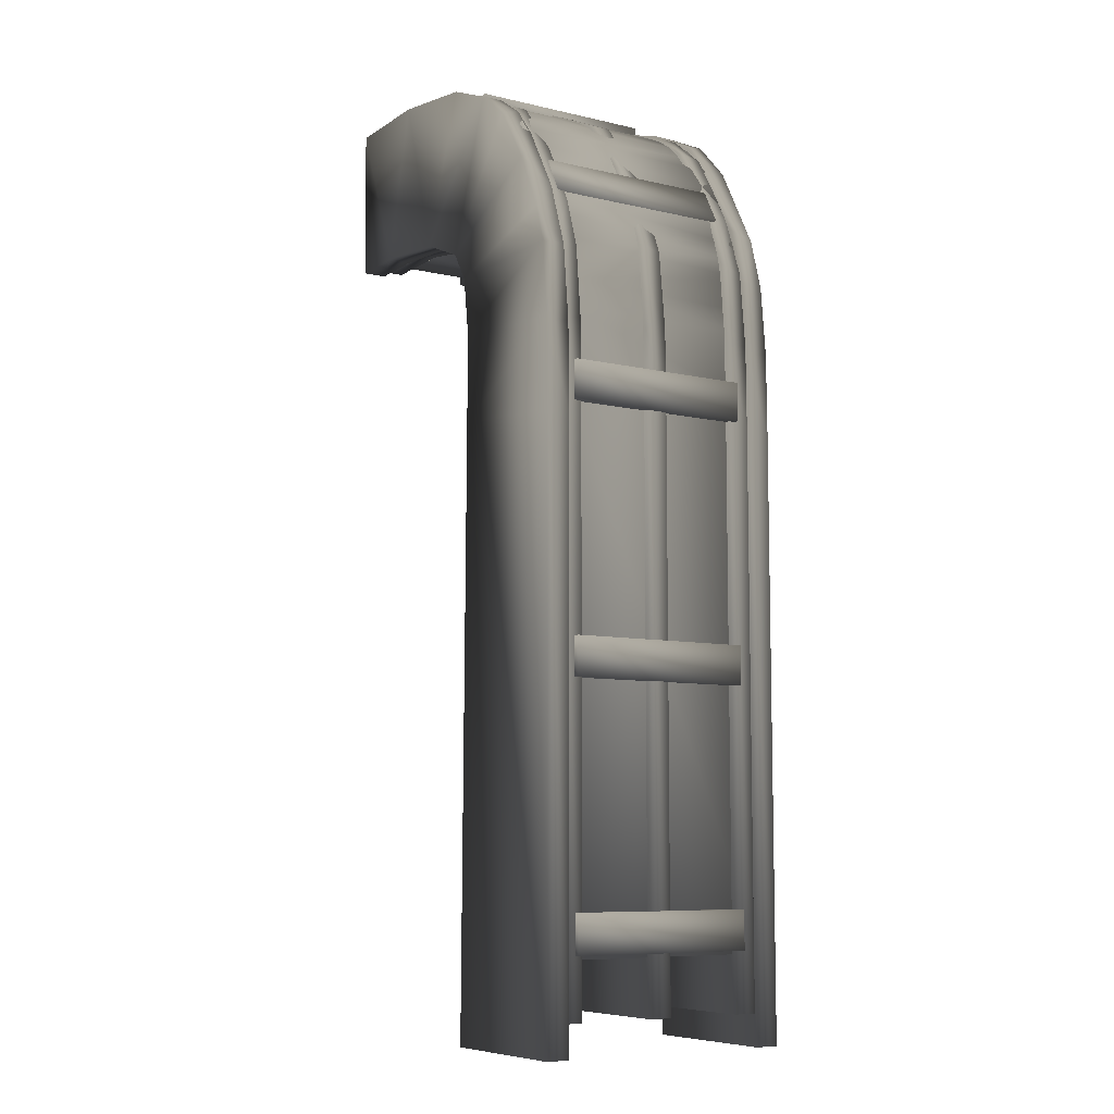
<metadata>
{"format":"obj","ext":"obj","renderer":"f3d","projection":"perspective","resolution":1024,"background":"white","views":[{"elev":-8.1,"azim":57.3,"up":"+Z"}]}
</metadata>
<code>
v -9.131 -0.0716 0.7272 0.7529 0.7529 0.7529
v -9.131 -0.0716 0.5297 0.7529 0.7529 0.7529
v -8.986 -0.0716 0.5297 0.7529 0.7529 0.7529
v -8.986 -0.0716 0.7272 0.7529 0.7529 0.7529
v -9.131 0.8972 0.7272 0.7529 0.7529 0.7529
v -8.986 0.8972 0.7272 0.7529 0.7529 0.7529
v -8.986 0.8972 0.5297 0.7529 0.7529 0.7529
v -9.131 0.8972 0.5297 0.7529 0.7529 0.7529
v -9.131 -0.0716 2.022 0.7529 0.7529 0.7529
v -9.131 -0.0716 1.824 0.7529 0.7529 0.7529
v -8.986 -0.0716 1.824 0.7529 0.7529 0.7529
v -8.986 -0.0716 2.022 0.7529 0.7529 0.7529
v -9.131 0.8972 2.022 0.7529 0.7529 0.7529
v -8.986 0.8972 2.022 0.7529 0.7529 0.7529
v -8.986 0.8972 1.824 0.7529 0.7529 0.7529
v -9.131 0.8972 1.824 0.7529 0.7529 0.7529
v -9.131 -0.0716 3.358 0.7529 0.7529 0.7529
v -9.131 -0.0716 3.16 0.7529 0.7529 0.7529
v -8.986 -0.0716 3.16 0.7529 0.7529 0.7529
v -8.986 -0.0716 3.358 0.7529 0.7529 0.7529
v -9.131 0.8972 3.358 0.7529 0.7529 0.7529
v -8.986 0.8972 3.358 0.7529 0.7529 0.7529
v -8.986 0.8972 3.16 0.7529 0.7529 0.7529
v -9.131 0.8972 3.16 0.7529 0.7529 0.7529
v -9.368 -0.0716 4.347 0.7529 0.7529 0.7529
v -9.276 -0.0716 4.177 0.7529 0.7529 0.7529
v -9.151 -0.0716 4.256 0.7529 0.7529 0.7529
v -9.243 -0.0716 4.427 0.7529 0.7529 0.7529
v -9.368 0.8972 4.347 0.7529 0.7529 0.7529
v -9.243 0.8972 4.427 0.7529 0.7529 0.7529
v -9.151 0.8972 4.256 0.7529 0.7529 0.7529
v -9.276 0.8972 4.177 0.7529 0.7529 0.7529
v -10.83 -0.0716 4.869 0.7529 0.7529 0.7529
v -10.65 -0.0716 4.87 0.7529 0.7529 0.7529
v -10.65 -0.0716 5.027 0.7529 0.7529 0.7529
v -10.83 -0.0716 5.027 0.7529 0.7529 0.7529
v -10.83 0.8972 4.869 0.7529 0.7529 0.7529
v -10.83 0.8972 5.027 0.7529 0.7529 0.7529
v -10.65 0.8972 5.027 0.7529 0.7529 0.7529
v -10.65 0.8972 4.87 0.7529 0.7529 0.7529
v -10.06 -0.0716 4.818 0.7529 0.7529 0.7529
v -9.874 -0.0716 4.819 0.7529 0.7529 0.7529
v -9.874 -0.0716 4.976 0.7529 0.7529 0.7529
v -10.06 -0.0716 4.976 0.7529 0.7529 0.7529
v -10.06 0.8972 4.818 0.7529 0.7529 0.7529
v -10.06 0.8972 4.976 0.7529 0.7529 0.7529
v -9.874 0.8972 4.976 0.7529 0.7529 0.7529
v -9.874 0.8972 4.819 0.7529 0.7529 0.7529
v -9.036 1.036 0.5103 0.7529 0.7529 0.7529
v -9.757 1.036 0.5103 0.7529 0.7529 0.7529
v -9.732 1.036 3.296 0.7529 0.7529 0.7529
v -9.035 1.036 3.273 0.7529 0.7529 0.7529
v -9.731 1.036 3.711 0.7529 0.7529 0.7529
v -9.04 1.036 3.633 0.7529 0.7529 0.7529
v -9.052 1.036 3.759 0.7529 0.7529 0.7529
v -10.79 1.036 4.254 0.7529 0.7529 0.7529
v -10.8 1.036 4.969 0.7529 0.7529 0.7529
v -10.53 1.036 4.261 0.7529 0.7529 0.7529
v -10.36 1.036 4.252 0.7529 0.7529 0.7529
v -10.37 1.036 4.978 0.7529 0.7529 0.7529
v -10.24 1.036 4.968 0.7529 0.7529 0.7529
v -10.23 1.036 4.241 0.7529 0.7529 0.7529
v -10.09 1.036 4.947 0.7529 0.7529 0.7529
v -9.963 1.036 4.931 0.7529 0.7529 0.7529
v -9.068 1.036 3.936 0.7529 0.7529 0.7529
v -9.086 1.036 4.028 0.7529 0.7529 0.7529
v -9.751 1.036 3.883 0.7529 0.7529 0.7529
v -9.114 1.036 4.122 0.7529 0.7529 0.7529
v -9.161 1.036 4.239 0.7529 0.7529 0.7529
v -9.769 1.036 3.978 0.7529 0.7529 0.7529
v -9.216 1.036 4.351 0.7529 0.7529 0.7529
v -9.8 1.036 4.048 0.7529 0.7529 0.7529
v -10.1 1.036 4.219 0.7529 0.7529 0.7529
v -9.87 1.036 4.915 0.7529 0.7529 0.7529
v -9.787 1.036 4.891 0.7529 0.7529 0.7529
v -9.674 1.036 4.846 0.7529 0.7529 0.7529
v -9.579 1.036 4.797 0.7529 0.7529 0.7529
v -9.972 1.036 4.179 0.7529 0.7529 0.7529
v -9.494 1.036 4.739 0.7529 0.7529 0.7529
v -9.873 1.036 4.126 0.7529 0.7529 0.7529
v -9.429 1.036 4.678 0.7529 0.7529 0.7529
v -9.364 1.036 4.595 0.7529 0.7529 0.7529
v -9.833 1.036 4.092 0.7529 0.7529 0.7529
v -9.289 1.036 4.479 0.7529 0.7529 0.7529
v -9.732 -0.1064 3.296 0.7529 0.7529 0.7529
v -9.757 -0.1064 0.5103 0.7529 0.7529 0.7529
v -9.036 -0.1064 0.5103 0.7529 0.7529 0.7529
v -9.035 -0.1064 3.263 0.7529 0.7529 0.7529
v -9.04 -0.1064 3.633 0.7529 0.7529 0.7529
v -10.8 -0.1064 4.969 0.7529 0.7529 0.7529
v -10.79 -0.1064 4.254 0.7529 0.7529 0.7529
v -10.52 -0.1064 4.261 0.7529 0.7529 0.7529
v -10.37 -0.1064 4.979 0.7529 0.7529 0.7529
v -10.24 -0.1064 4.242 0.7529 0.7529 0.7529
v -10.24 -0.1064 4.968 0.7529 0.7529 0.7529
v -10.09 -0.1064 4.947 0.7529 0.7529 0.7529
v -9.053 -0.1064 3.771 0.7529 0.7529 0.7529
v -9.731 -0.1064 3.709 0.7529 0.7529 0.7529
v -9.077 -0.1064 3.993 0.7529 0.7529 0.7529
v -9.752 -0.1064 3.89 0.7529 0.7529 0.7529
v -9.112 -0.1064 4.115 0.7529 0.7529 0.7529
v -9.156 -0.1064 4.227 0.7529 0.7529 0.7529
v -9.771 -0.1064 3.985 0.7529 0.7529 0.7529
v -9.223 -0.1064 4.365 0.7529 0.7529 0.7529
v -9.802 -0.1064 4.052 0.7529 0.7529 0.7529
v -9.32 -0.1064 4.529 0.7529 0.7529 0.7529
v -10.11 -0.1064 4.221 0.7529 0.7529 0.7529
v -9.923 -0.1064 4.926 0.7529 0.7529 0.7529
v -9.825 -0.1064 4.903 0.7529 0.7529 0.7529
v -9.714 -0.1064 4.863 0.7529 0.7529 0.7529
v -9.619 -0.1064 4.819 0.7529 0.7529 0.7529
v -9.982 -0.1064 4.183 0.7529 0.7529 0.7529
v -9.529 -0.1064 4.766 0.7529 0.7529 0.7529
v -9.873 -0.1064 4.126 0.7529 0.7529 0.7529
v -9.458 -0.1064 4.708 0.7529 0.7529 0.7529
v -9.389 -0.1064 4.63 0.7529 0.7529 0.7529
v -9.834 -0.1064 4.095 0.7529 0.7529 0.7529
v -9.004 1.101 0.0633 0.7529 0.7529 0.7529
v -9.79 1.101 0.0633 0.7529 0.7529 0.7529
v -9.763 1.101 3.16 0.7529 0.7529 0.7529
v -9.003 1.101 3.094 0.7529 0.7529 0.7529
v -9.762 1.101 3.621 0.7529 0.7529 0.7529
v -9.008 1.101 3.535 0.7529 0.7529 0.7529
v -10.92 1.101 4.225 0.7529 0.7529 0.7529
v -10.93 1.101 5.02 0.7529 0.7529 0.7529
v -10.5 1.101 4.231 0.7529 0.7529 0.7529
v -10.42 1.101 5.031 0.7529 0.7529 0.7529
v -9.988 1.101 4.975 0.7529 0.7529 0.7529
v -9.042 1.101 3.897 0.7529 0.7529 0.7529
v -9.117 1.101 4.165 0.7529 0.7529 0.7529
v -10.1 1.101 4.171 0.7529 0.7529 0.7529
v -9.823 1.101 4.934 0.7529 0.7529 0.7529
v -9.549 1.101 4.8 0.7529 0.7529 0.7529
v -9.911 1.101 4.079 0.7529 0.7529 0.7529
v -9.352 1.101 4.596 0.7529 0.7529 0.7529
v -9.798 1.101 3.924 0.7529 0.7529 0.7529
v -9.763 0.9789 3.16 0.7529 0.7529 0.7529
v -9.79 0.9789 0.0633 0.7529 0.7529 0.7529
v -9.004 0.9789 0.0633 0.7529 0.7529 0.7529
v -9.003 0.9789 3.094 0.7529 0.7529 0.7529
v -9.762 0.9789 3.619 0.7529 0.7529 0.7529
v -9.007 0.9789 3.532 0.7529 0.7529 0.7529
v -10.93 0.9789 5.02 0.7529 0.7529 0.7529
v -10.92 0.9789 4.225 0.7529 0.7529 0.7529
v -10.42 0.9789 5.031 0.7529 0.7529 0.7529
v -10.57 0.9789 4.232 0.7529 0.7529 0.7529
v -10.11 0.9789 4.174 0.7529 0.7529 0.7529
v -9.983 0.9789 4.974 0.7529 0.7529 0.7529
v -9.042 0.9789 3.905 0.7529 0.7529 0.7529
v -9.144 0.9789 4.22 0.7529 0.7529 0.7529
v -9.791 0.9789 3.868 0.7529 0.7529 0.7529
v -9.877 0.9789 4.061 0.7529 0.7529 0.7529
v -9.797 0.9789 4.925 0.7529 0.7529 0.7529
v -9.497 0.9789 4.766 0.7529 0.7529 0.7529
v -9.301 0.9789 4.512 0.7529 0.7529 0.7529
v -9.014 0.9766 0.2242 0.7529 0.7529 0.7529
v -9.771 0.9766 0.2242 0.7529 0.7529 0.7529
v -9.745 0.9766 3.206 0.7529 0.7529 0.7529
v -9.013 0.9766 3.142 0.7529 0.7529 0.7529
v -9.018 0.9766 3.561 0.7529 0.7529 0.7529
v -9.744 0.9766 3.65 0.7529 0.7529 0.7529
v -10.86 0.9766 4.231 0.7529 0.7529 0.7529
v -10.87 0.9766 4.996 0.7529 0.7529 0.7529
v -10.46 0.9766 4.235 0.7529 0.7529 0.7529
v -10.37 0.9766 5.007 0.7529 0.7529 0.7529
v -9.055 0.9766 3.952 0.7529 0.7529 0.7529
v -9.17 0.9766 4.273 0.7529 0.7529 0.7529
v -9.774 0.9766 3.907 0.7529 0.7529 0.7529
v -9.396 0.9766 4.657 0.7529 0.7529 0.7529
v -10.11 0.9766 4.192 0.7529 0.7529 0.7529
v -9.879 0.9766 4.94 0.7529 0.7529 0.7529
v -9.866 0.9766 4.081 0.7529 0.7529 0.7529
v -9.615 0.9766 4.832 0.7529 0.7529 0.7529
v -9.745 0.8588 3.206 0.7529 0.7529 0.7529
v -9.771 0.8588 0.2242 0.7529 0.7529 0.7529
v -9.014 0.8588 0.2242 0.7529 0.7529 0.7529
v -9.013 0.8588 3.142 0.7529 0.7529 0.7529
v -9.017 0.8588 3.566 0.7529 0.7529 0.7529
v -9.744 0.8588 3.647 0.7529 0.7529 0.7529
v -10.87 0.8588 4.996 0.7529 0.7529 0.7529
v -10.86 0.8588 4.231 0.7529 0.7529 0.7529
v -10.59 0.8588 4.238 0.7529 0.7529 0.7529
v -10.37 0.8588 5.006 0.7529 0.7529 0.7529
v -10.31 0.8588 4.224 0.7529 0.7529 0.7529
v -9.062 0.8588 3.995 0.7529 0.7529 0.7529
v -9.778 0.8588 3.925 0.7529 0.7529 0.7529
v -9.195 0.8588 4.321 0.7529 0.7529 0.7529
v -9.894 0.8588 4.941 0.7529 0.7529 0.7529
v -9.674 0.8588 4.861 0.7529 0.7529 0.7529
v -10.06 0.8588 4.176 0.7529 0.7529 0.7529
v -9.435 0.8588 4.702 0.7529 0.7529 0.7529
v -9.87 0.8588 4.08 0.7529 0.7529 0.7529
v -9.004 -0.1105 0.0633 0.7529 0.7529 0.7529
v -9.79 -0.1105 0.0633 0.7529 0.7529 0.7529
v -9.763 -0.1105 3.16 0.7529 0.7529 0.7529
v -9.003 -0.1105 3.094 0.7529 0.7529 0.7529
v -9.762 -0.1105 3.621 0.7529 0.7529 0.7529
v -9.008 -0.1105 3.541 0.7529 0.7529 0.7529
v -10.92 -0.1105 4.225 0.7529 0.7529 0.7529
v -10.93 -0.1105 5.02 0.7529 0.7529 0.7529
v -10.64 -0.1105 4.232 0.7529 0.7529 0.7529
v -10.42 -0.1105 5.031 0.7529 0.7529 0.7529
v -10.24 -0.1105 4.207 0.7529 0.7529 0.7529
v -9.049 -0.1105 3.935 0.7529 0.7529 0.7529
v -9.806 -0.1105 3.944 0.7529 0.7529 0.7529
v -9.159 -0.1105 4.26 0.7529 0.7529 0.7529
v -9.908 -0.1105 4.963 0.7529 0.7529 0.7529
v -9.641 -0.1105 4.855 0.7529 0.7529 0.7529
v -9.476 -0.1105 4.743 0.7529 0.7529 0.7529
v -9.938 -0.1105 4.099 0.7529 0.7529 0.7529
v -9.35 -0.1105 4.588 0.7529 0.7529 0.7529
v -9.763 -0.2328 3.16 0.7529 0.7529 0.7529
v -9.79 -0.2328 0.0633 0.7529 0.7529 0.7529
v -9.004 -0.2328 0.0633 0.7529 0.7529 0.7529
v -9.003 -0.2328 3.094 0.7529 0.7529 0.7529
v -9.762 -0.2328 3.633 0.7529 0.7529 0.7529
v -10.93 -0.2328 5.02 0.7529 0.7529 0.7529
v -10.92 -0.2328 4.225 0.7529 0.7529 0.7529
v -10.43 -0.2328 5.031 0.7529 0.7529 0.7529
v -10.62 -0.2328 4.232 0.7529 0.7529 0.7529
v -9.007 -0.2328 3.545 0.7529 0.7529 0.7529
v -9.049 -0.2328 3.935 0.7529 0.7529 0.7529
v -9.106 -0.2328 4.128 0.7529 0.7529 0.7529
v -9.803 -0.2328 3.923 0.7529 0.7529 0.7529
v -9.898 -0.2328 4.074 0.7529 0.7529 0.7529
v -9.246 -0.2328 4.416 0.7529 0.7529 0.7529
v -10.18 -0.2328 4.194 0.7529 0.7529 0.7529
v -9.903 -0.2328 4.962 0.7529 0.7529 0.7529
v -9.624 -0.2328 4.846 0.7529 0.7529 0.7529
v -9.43 -0.2328 4.698 0.7529 0.7529 0.7529
v -9.014 -0.0332 0.2242 0.7529 0.7529 0.7529
v -9.771 -0.0332 0.2242 0.7529 0.7529 0.7529
v -9.745 -0.0332 3.206 0.7529 0.7529 0.7529
v -9.013 -0.0332 3.142 0.7529 0.7529 0.7529
v -9.018 -0.0332 3.572 0.7529 0.7529 0.7529
v -9.744 -0.0332 3.651 0.7529 0.7529 0.7529
v -10.86 -0.0332 4.231 0.7529 0.7529 0.7529
v -10.87 -0.0332 4.996 0.7529 0.7529 0.7529
v -10.37 -0.0332 5.007 0.7529 0.7529 0.7529
v -10.47 -0.0332 4.237 0.7529 0.7529 0.7529
v -10.06 -0.0332 4.175 0.7529 0.7529 0.7529
v -9.055 -0.0332 3.946 0.7529 0.7529 0.7529
v -9.136 -0.0332 4.199 0.7529 0.7529 0.7529
v -9.773 -0.0332 3.901 0.7529 0.7529 0.7529
v -9.88 -0.0332 4.94 0.7529 0.7529 0.7529
v -9.849 -0.0332 4.068 0.7529 0.7529 0.7529
v -9.523 -0.0332 4.783 0.7529 0.7529 0.7529
v -9.299 -0.0332 4.506 0.7529 0.7529 0.7529
v -9.745 -0.1509 3.206 0.7529 0.7529 0.7529
v -9.771 -0.1509 0.2242 0.7529 0.7529 0.7529
v -9.014 -0.1509 0.2242 0.7529 0.7529 0.7529
v -9.013 -0.1509 3.142 0.7529 0.7529 0.7529
v -9.018 -0.1509 3.568 0.7529 0.7529 0.7529
v -9.744 -0.1509 3.649 0.7529 0.7529 0.7529
v -10.87 -0.1509 4.996 0.7529 0.7529 0.7529
v -10.86 -0.1509 4.231 0.7529 0.7529 0.7529
v -10.38 -0.1509 5.007 0.7529 0.7529 0.7529
v -10.53 -0.1509 4.238 0.7529 0.7529 0.7529
v -9.056 -0.1509 3.953 0.7529 0.7529 0.7529
v -9.17 -0.1509 4.272 0.7529 0.7529 0.7529
v -9.775 -0.1509 3.913 0.7529 0.7529 0.7529
v -10.14 -0.1509 4.198 0.7529 0.7529 0.7529
v -9.872 -0.1509 4.938 0.7529 0.7529 0.7529
v -9.584 -0.1509 4.813 0.7529 0.7529 0.7529
v -9.859 -0.1509 4.077 0.7529 0.7529 0.7529
v -9.383 -0.1509 4.637 0.7529 0.7529 0.7529
v -9.014 0.4711 0.2242 0.7529 0.7529 0.7529
v -9.771 0.4711 0.2242 0.7529 0.7529 0.7529
v -9.745 0.4711 3.206 0.7529 0.7529 0.7529
v -9.013 0.4711 3.142 0.7529 0.7529 0.7529
v -9.744 0.4711 3.644 0.7529 0.7529 0.7529
v -10.86 0.4711 4.231 0.7529 0.7529 0.7529
v -10.87 0.4711 4.996 0.7529 0.7529 0.7529
v -10.37 0.4711 5.007 0.7529 0.7529 0.7529
v -10.56 0.4711 4.238 0.7529 0.7529 0.7529
v -10.11 0.4711 4.194 0.7529 0.7529 0.7529
v -9.018 0.4711 3.578 0.7529 0.7529 0.7529
v -9.063 0.4711 3.991 0.7529 0.7529 0.7529
v -9.781 0.4711 3.948 0.7529 0.7529 0.7529
v -9.865 0.4711 4.937 0.7529 0.7529 0.7529
v -9.884 0.4711 4.09 0.7529 0.7529 0.7529
v -9.51 0.4711 4.774 0.7529 0.7529 0.7529
v -9.23 0.4711 4.393 0.7529 0.7529 0.7529
v -9.745 0.3533 3.206 0.7529 0.7529 0.7529
v -9.771 0.3533 0.2242 0.7529 0.7529 0.7529
v -9.014 0.3533 0.2242 0.7529 0.7529 0.7529
v -9.013 0.3533 3.142 0.7529 0.7529 0.7529
v -9.017 0.3533 3.568 0.7529 0.7529 0.7529
v -9.744 0.3533 3.649 0.7529 0.7529 0.7529
v -10.87 0.3533 4.996 0.7529 0.7529 0.7529
v -10.86 0.3533 4.231 0.7529 0.7529 0.7529
v -10.58 0.3533 4.238 0.7529 0.7529 0.7529
v -10.38 0.3533 5.007 0.7529 0.7529 0.7529
v -10.25 0.3533 4.217 0.7529 0.7529 0.7529
v -9.067 0.3533 4.016 0.7529 0.7529 0.7529
v -9.87 0.3533 4.938 0.7529 0.7529 0.7529
v -9.516 0.3533 4.773 0.7529 0.7529 0.7529
v -9.966 0.3533 4.141 0.7529 0.7529 0.7529
v -9.284 0.3533 4.488 0.7529 0.7529 0.7529
v -9.782 0.3533 3.95 0.7529 0.7529 0.7529
f 1 2 3
f 3 4 1
f 5 6 7
f 7 8 5
f 1 4 6
f 6 5 1
f 4 3 7
f 7 6 4
f 3 2 8
f 8 7 3
f 2 1 5
f 5 8 2
f 9 10 11
f 11 12 9
f 13 14 15
f 15 16 13
f 9 12 14
f 14 13 9
f 12 11 15
f 15 14 12
f 11 10 16
f 16 15 11
f 10 9 13
f 13 16 10
f 17 18 19
f 19 20 17
f 21 22 23
f 23 24 21
f 17 20 22
f 22 21 17
f 20 19 23
f 23 22 20
f 19 18 24
f 24 23 19
f 18 17 21
f 21 24 18
f 25 26 27
f 27 28 25
f 29 30 31
f 31 32 29
f 25 28 30
f 30 29 25
f 28 27 31
f 31 30 28
f 27 26 32
f 32 31 27
f 26 25 29
f 29 32 26
f 33 34 35
f 35 36 33
f 37 38 39
f 39 40 37
f 33 36 38
f 38 37 33
f 36 35 39
f 39 38 36
f 35 34 40
f 40 39 35
f 34 33 37
f 37 40 34
f 41 42 43
f 43 44 41
f 45 46 47
f 47 48 45
f 41 44 46
f 46 45 41
f 44 43 47
f 47 46 44
f 43 42 48
f 48 47 43
f 42 41 45
f 45 48 42
f 49 50 51
f 52 49 51
f 52 51 53
f 54 52 53
f 55 54 53
f 65 55 53
f 58 56 57
f 58 57 60
f 59 58 60
f 59 60 61
f 62 59 61
f 62 61 63
f 73 62 63
f 73 63 64
f 65 53 67
f 66 65 67
f 68 66 67
f 68 67 70
f 69 68 70
f 71 69 70
f 71 70 72
f 84 71 72
f 73 64 74
f 78 73 74
f 78 74 75
f 78 75 76
f 78 76 77
f 80 78 77
f 80 77 79
f 80 79 81
f 80 81 82
f 83 80 82
f 83 82 84
f 83 84 72
f 85 86 87
f 85 87 88
f 98 85 88
f 98 88 89
f 98 89 97
f 90 91 92
f 93 90 92
f 95 93 92
f 95 92 94
f 96 95 94
f 96 94 107
f 108 96 107
f 98 97 99
f 100 98 99
f 100 99 101
f 103 100 101
f 103 101 102
f 103 102 104
f 105 103 104
f 105 104 106
f 109 108 107
f 109 107 112
f 110 109 112
f 111 110 112
f 113 111 112
f 113 112 114
f 115 113 114
f 116 115 114
f 116 114 117
f 106 116 117
f 105 106 117
f 50 49 87
f 87 86 50
f 51 50 86
f 86 85 51
f 49 52 88
f 88 87 49
f 53 51 85
f 85 98 53
f 52 54 89
f 89 88 52
f 54 55 97
f 97 89 54
f 55 65 97
f 56 58 92
f 92 91 56
f 57 56 91
f 91 90 57
f 60 57 90
f 90 93 60
f 58 59 92
f 61 60 93
f 93 95 61
f 59 62 94
f 94 92 59
f 63 61 95
f 95 96 63
f 62 73 107
f 107 94 62
f 64 63 96
f 96 108 64
f 99 97 65
f 67 53 98
f 98 100 67
f 65 66 99
f 66 68 101
f 101 99 66
f 70 67 100
f 100 103 70
f 68 69 102
f 102 101 68
f 69 71 104
f 104 102 69
f 72 70 103
f 103 105 72
f 71 84 104
f 106 104 84
f 74 64 108
f 108 109 74
f 73 78 112
f 112 107 73
f 75 74 109
f 109 110 75
f 76 75 110
f 110 111 76
f 77 76 111
f 111 113 77
f 78 80 114
f 114 112 78
f 79 77 113
f 113 115 79
f 81 79 115
f 115 116 81
f 82 81 116
f 80 83 117
f 117 114 80
f 116 106 82
f 84 82 106
f 83 72 105
f 105 117 83
f 118 119 120
f 121 118 120
f 123 121 120
f 123 120 122
f 129 123 122
f 126 124 125
f 126 125 127
f 126 127 128
f 131 126 128
f 129 122 136
f 130 129 136
f 135 130 136
f 131 128 132
f 131 132 133
f 134 131 133
f 134 133 135
f 136 134 135
f 137 138 139
f 137 139 140
f 137 140 142
f 141 137 142
f 141 142 149
f 143 144 146
f 145 143 146
f 148 145 146
f 148 146 147
f 151 141 149
f 151 149 150
f 152 151 150
f 152 150 155
f 153 148 147
f 154 153 147
f 154 147 152
f 155 154 152
f 119 118 139
f 139 138 119
f 120 119 138
f 138 137 120
f 118 121 140
f 140 139 118
f 121 123 142
f 142 140 121
f 122 120 137
f 137 141 122
f 123 129 142
f 149 142 129
f 124 126 146
f 146 144 124
f 125 124 144
f 144 143 125
f 127 125 143
f 143 145 127
f 128 127 145
f 145 148 128
f 126 131 147
f 147 146 126
f 136 122 141
f 141 151 136
f 129 130 149
f 150 149 130
f 151 152 136
f 130 135 155
f 155 150 130
f 132 128 148
f 148 153 132
f 133 132 153
f 153 154 133
f 131 134 152
f 152 147 131
f 135 133 154
f 154 155 135
f 134 136 152
f 156 157 158
f 159 156 158
f 160 159 158
f 160 158 161
f 166 160 161
f 164 162 163
f 164 163 165
f 164 165 171
f 170 164 171
f 166 161 168
f 167 166 168
f 169 167 168
f 169 168 172
f 170 171 173
f 172 170 173
f 172 173 169
f 174 175 176
f 174 176 177
f 174 177 178
f 179 174 178
f 179 178 185
f 180 181 182
f 183 180 182
f 183 182 184
f 188 183 184
f 188 184 190
f 186 179 185
f 186 185 187
f 189 188 190
f 191 189 190
f 191 190 192
f 187 191 192
f 186 187 192
f 157 156 176
f 176 175 157
f 158 157 175
f 175 174 158
f 156 159 177
f 177 176 156
f 159 160 178
f 178 177 159
f 161 158 174
f 174 179 161
f 160 166 178
f 185 178 166
f 162 164 182
f 182 181 162
f 163 162 181
f 181 180 163
f 165 163 180
f 180 183 165
f 184 182 164
f 171 165 183
f 164 170 184
f 183 188 171
f 190 184 170
f 168 161 179
f 179 186 168
f 166 167 185
f 187 185 167
f 167 169 187
f 172 168 186
f 188 189 171
f 173 171 189
f 170 172 190
f 189 191 173
f 192 190 172
f 169 173 191
f 191 187 169
f 186 192 172
f 193 194 195
f 196 193 195
f 198 196 195
f 198 195 197
f 204 198 197
f 201 199 200
f 201 200 202
f 203 201 202
f 203 202 207
f 204 197 205
f 206 204 205
f 210 203 207
f 210 207 208
f 210 208 209
f 210 209 211
f 205 210 211
f 205 211 206
f 212 213 214
f 212 214 215
f 212 215 221
f 216 212 221
f 217 218 220
f 219 217 220
f 219 220 227
f 228 219 227
f 216 221 222
f 224 216 222
f 224 222 223
f 224 223 226
f 225 224 226
f 229 228 227
f 229 227 225
f 230 229 225
f 226 230 225
f 194 193 214
f 214 213 194
f 195 194 213
f 213 212 195
f 193 196 215
f 215 214 193
f 196 198 221
f 221 215 196
f 197 195 212
f 212 216 197
f 198 204 221
f 199 201 220
f 220 218 199
f 200 199 218
f 218 217 200
f 202 200 217
f 217 219 202
f 201 203 220
f 227 220 203
f 219 228 202
f 207 202 228
f 222 221 204
f 205 197 216
f 216 224 205
f 204 206 223
f 223 222 204
f 226 223 206
f 224 225 205
f 203 210 227
f 208 207 228
f 228 229 208
f 225 227 210
f 209 208 229
f 229 230 209
f 211 209 230
f 210 205 225
f 230 226 211
f 206 211 226
f 231 232 233
f 234 231 233
f 235 234 233
f 235 233 236
f 240 237 238
f 240 238 239
f 241 240 239
f 241 239 245
f 242 235 236
f 242 236 244
f 243 242 244
f 248 243 244
f 248 244 246
f 241 245 247
f 246 241 247
f 246 247 248
f 249 250 251
f 249 251 252
f 249 252 253
f 254 249 253
f 255 256 258
f 257 255 258
f 257 258 262
f 263 257 262
f 254 253 259
f 261 254 259
f 261 259 260
f 265 261 260
f 265 260 266
f 264 263 262
f 264 262 265
f 266 264 265
f 232 231 251
f 251 250 232
f 233 232 250
f 250 249 233
f 231 234 252
f 252 251 231
f 234 235 253
f 253 252 234
f 236 233 249
f 249 254 236
f 237 240 258
f 258 256 237
f 238 237 256
f 256 255 238
f 239 238 255
f 255 257 239
f 262 258 240
f 257 263 239
f 240 241 262
f 245 239 263
f 235 242 253
f 244 236 254
f 259 253 242
f 254 261 244
f 242 243 259
f 260 259 243
f 243 248 260
f 246 244 261
f 261 265 246
f 266 260 248
f 247 245 263
f 263 264 247
f 241 246 265
f 265 262 241
f 264 266 247
f 248 247 266
f 267 268 269
f 270 267 269
f 277 270 269
f 277 269 271
f 275 272 273
f 275 273 274
f 276 275 274
f 276 274 280
f 277 271 279
f 278 277 279
f 283 278 279
f 276 280 282
f 281 276 282
f 281 282 283
f 279 281 283
f 284 285 286
f 284 286 287
f 284 287 288
f 289 284 288
f 290 291 292
f 293 290 292
f 293 292 294
f 296 293 294
f 289 288 295
f 300 289 295
f 300 295 299
f 296 294 298
f 297 296 298
f 299 297 298
f 299 298 300
f 268 267 286
f 286 285 268
f 269 268 285
f 285 284 269
f 267 270 287
f 287 286 267
f 270 277 288
f 288 287 270
f 271 269 284
f 284 289 271
f 272 275 292
f 292 291 272
f 273 272 291
f 291 290 273
f 274 273 290
f 290 293 274
f 294 292 275
f 275 276 294
f 293 296 274
f 280 274 296
f 279 271 289
f 277 278 295
f 295 288 277
f 289 300 279
f 278 283 295
f 299 295 283
f 298 294 276
f 282 280 296
f 296 297 282
f 276 281 298
f 297 299 282
f 283 282 299
f 281 279 300
f 300 298 281

</code>
